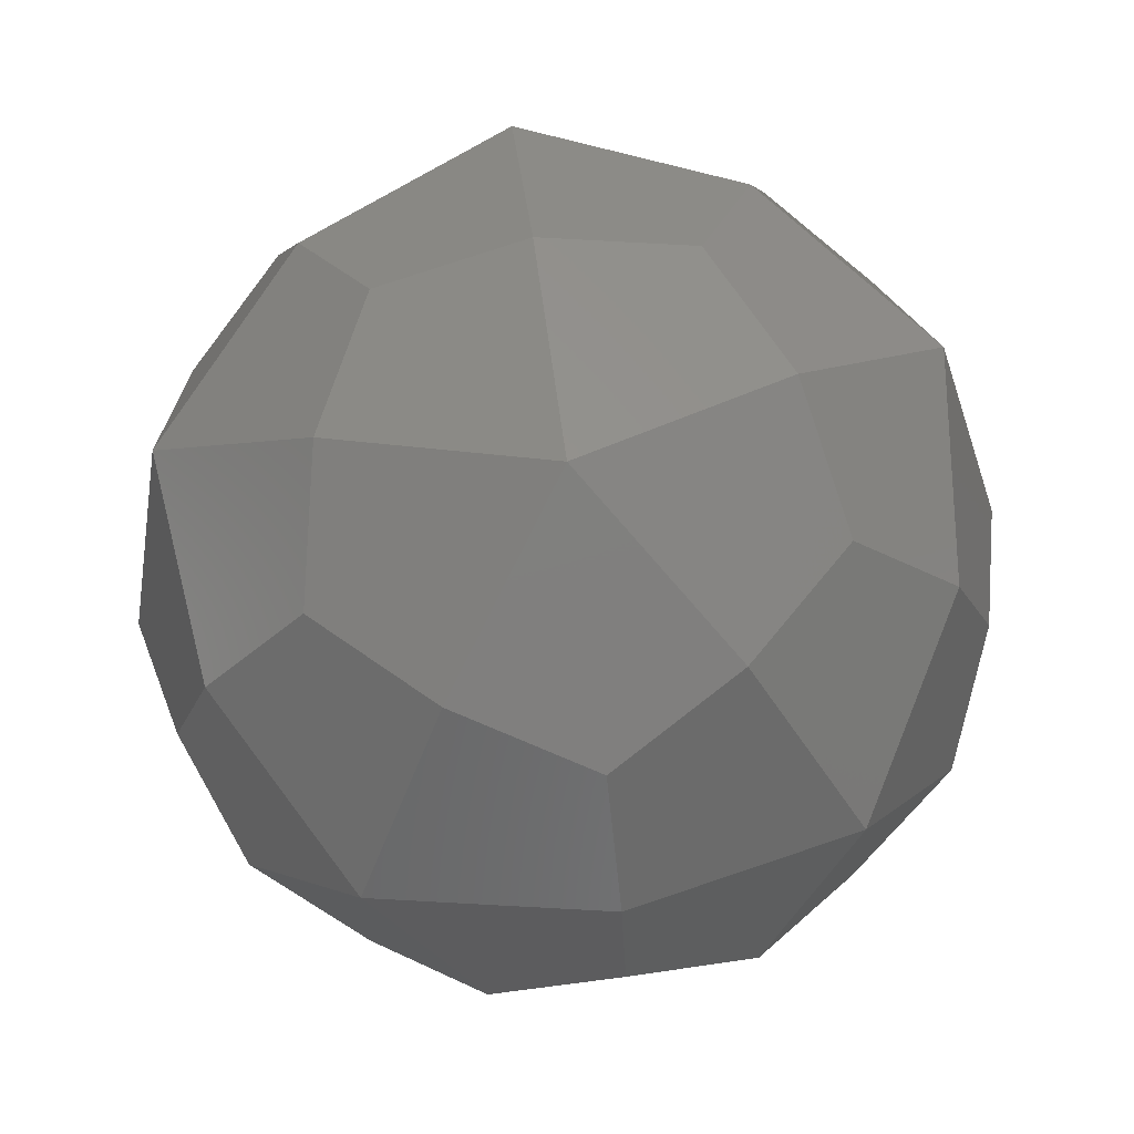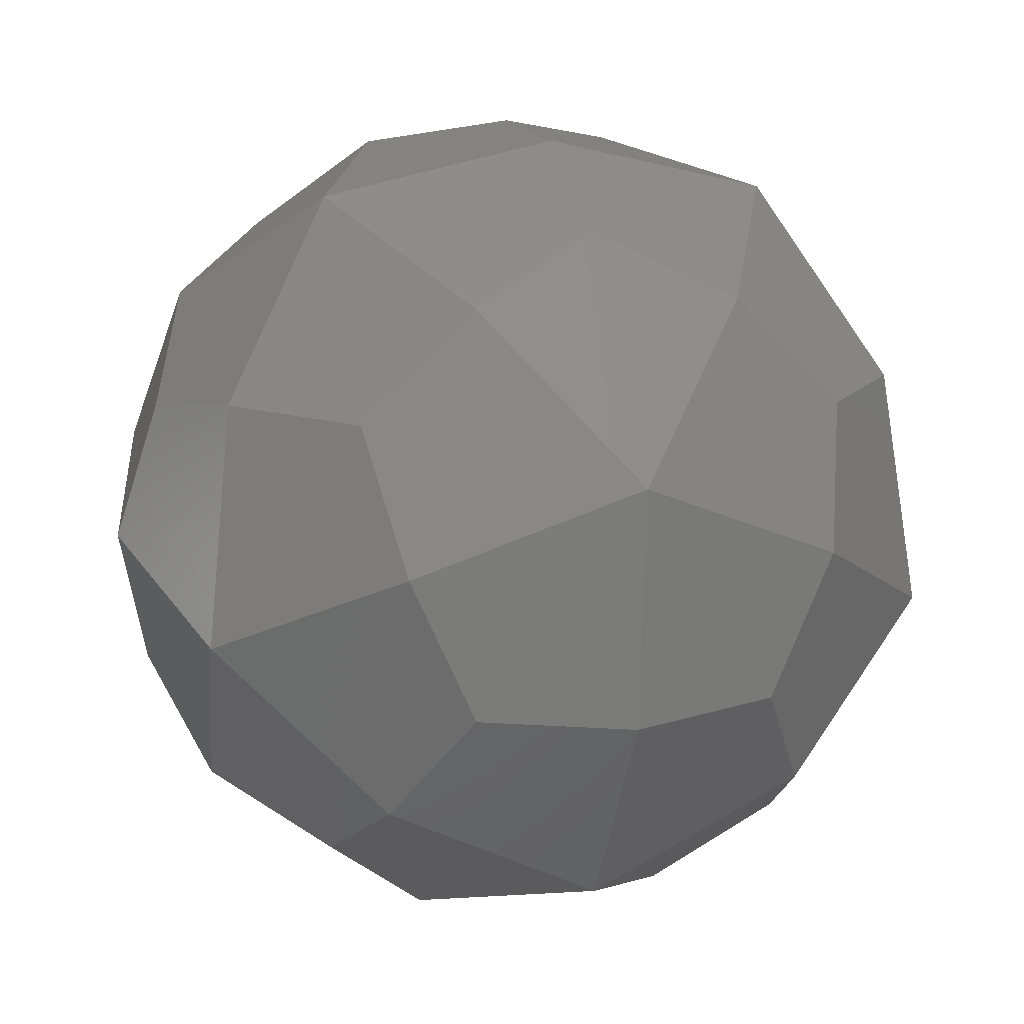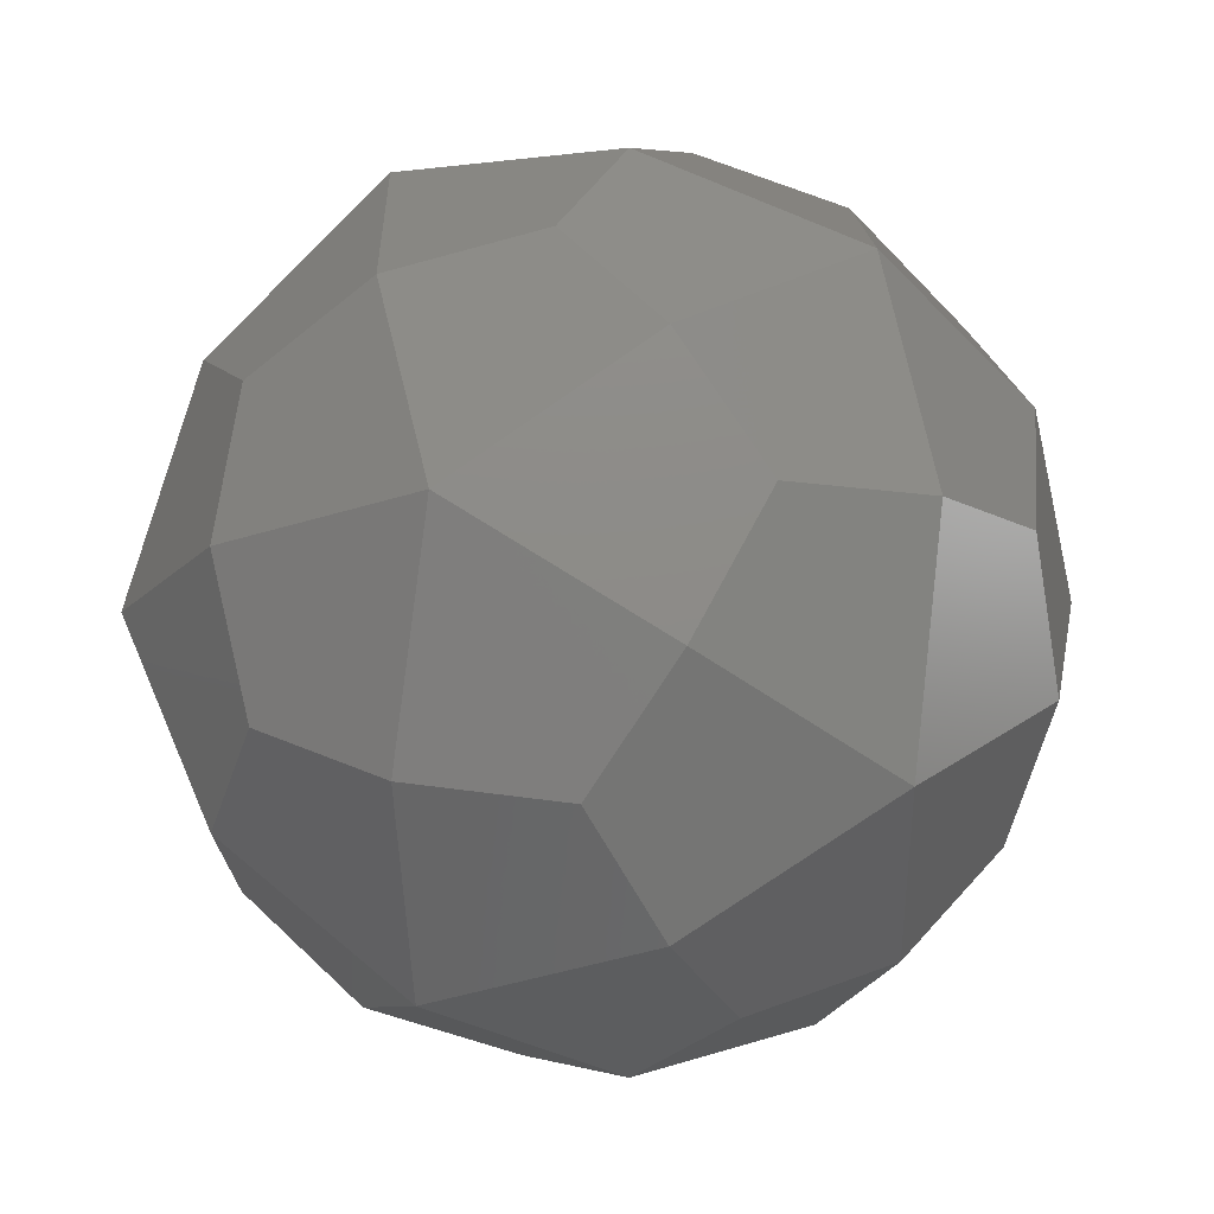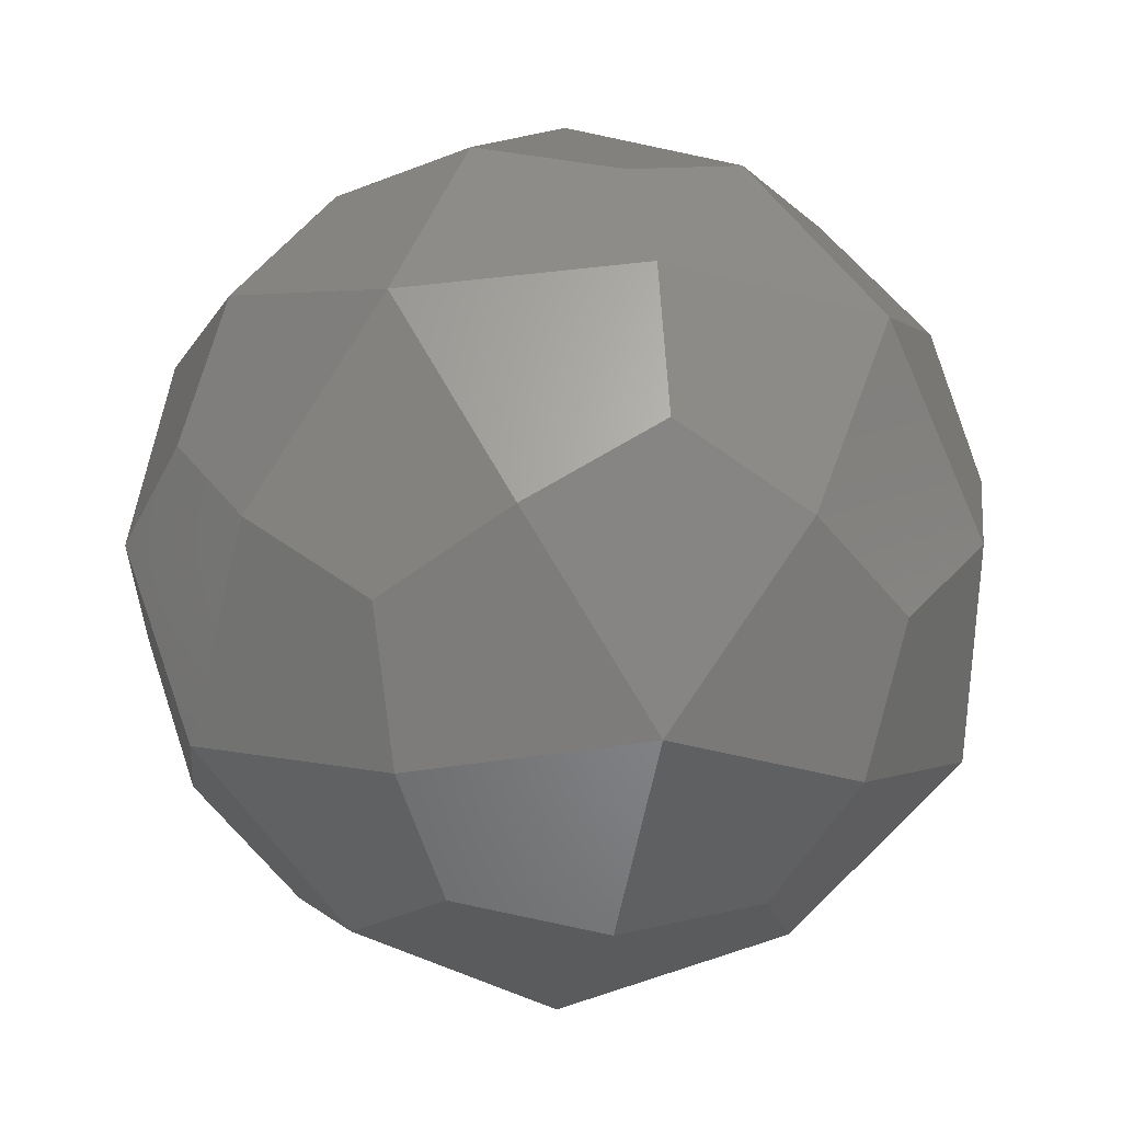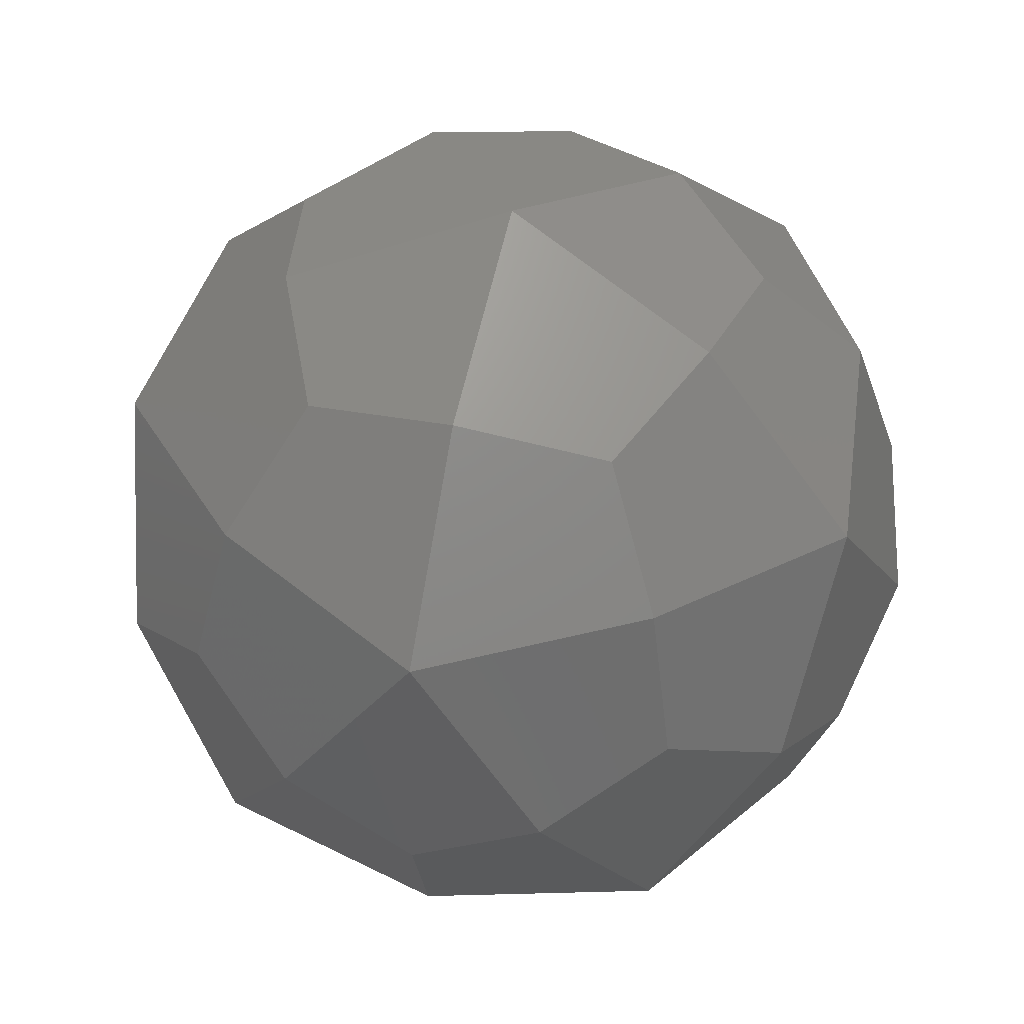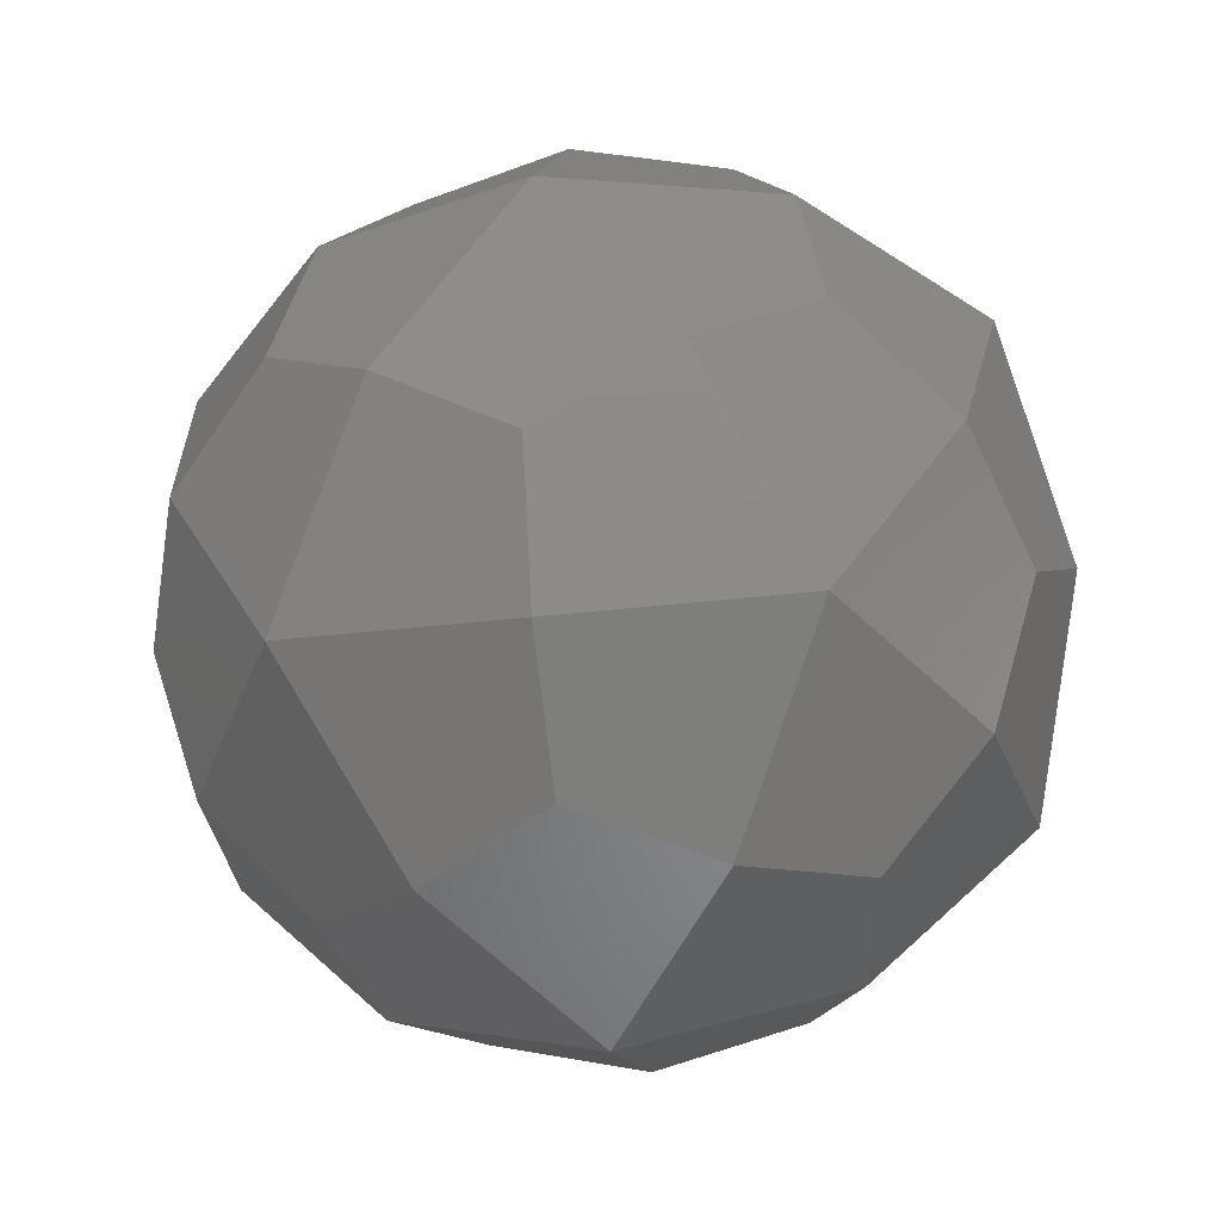
<metadata>
{"format":"stl","ext":"stl","renderer":"f3d","projection":"perspective","resolution":1024,"background":"white","views":[{"elev":78.3,"azim":-79.7,"up":"+Y"},{"elev":-51.9,"azim":25.1,"up":"+Z"},{"elev":4.1,"azim":81.6,"up":"+Z"},{"elev":37.1,"azim":50.4,"up":"+Z"},{"elev":48.0,"azim":-165.7,"up":"+Y"},{"elev":-31.4,"azim":-170.2,"up":"+Y"}]}
</metadata>
<code>
# stl→obj: 62 verts, 120 faces
v 1.127e-06 18.93 99.1
v -0 -47.14 94.28
v 31.75 3.4e-07 97.72
v -31.75 -3.162e-06 97.72
v 51.37 -54.02 70.71
v 58.25 -18.93 80.17
v 55.42 47.14 76.27
v -5.975e-06 54.02 87.4
v -55.42 47.14 76.27
v -51.37 -54.02 70.71
v -58.25 -18.93 80.17
v 83.13 -2.527e-06 60.39
v 89.67 -47.14 29.13
v 36 -80.17 49.55
v -4.01e-06 -87.4 54.02
v 31.75 87.4 43.7
v -6.329e-06 80.17 61.25
v -83.13 7.73e-07 60.39
v -31.75 87.4 43.7
v -36 -80.17 49.55
v -89.67 -47.14 29.13
v 94.25 18.93 30.62
v 83.13 54.02 27.01
v 51.37 -87.4 16.69
v 102.7 -1.24e-06 3.844e-06
v -0 -105.4 0
v 58.25 80.17 18.93
v 0 105.4 0
v -94.25 18.93 30.62
v -83.13 54.02 27.01
v -58.25 80.17 18.93
v -51.37 -87.4 16.69
v -102.7 1.24e-06 -3.844e-06
v 89.67 47.14 -29.13
v 58.25 -80.17 -18.93
v 83.13 -54.02 -27.01
v 94.25 -18.93 -30.62
v 31.75 -87.4 -43.7
v 51.37 87.4 -16.69
v -51.37 87.4 -16.69
v -89.67 47.14 -29.13
v -58.25 -80.17 -18.93
v -83.13 -54.02 -27.01
v -31.75 -87.4 -43.7
v -94.25 -18.93 -30.62
v 83.13 -7.73e-07 -60.39
v 55.42 -47.14 -76.27
v 6.329e-06 -80.17 -61.25
v 36 80.17 -49.55
v 4.01e-06 87.4 -54.02
v 51.37 54.02 -70.71
v -36 80.17 -49.55
v -83.13 2.527e-06 -60.39
v -51.37 54.02 -70.71
v -55.42 -47.14 -76.27
v 58.25 18.93 -80.17
v 5.975e-06 -54.02 -87.4
v 31.75 3.162e-06 -97.72
v 0 47.14 -94.28
v -58.25 18.93 -80.17
v -31.75 -3.4e-07 -97.72
v -1.127e-06 -18.93 -99.1
f 1 2 3
f 2 1 4
f 3 5 6
f 5 3 2
f 7 1 3
f 1 7 8
f 9 1 8
f 1 9 4
f 4 10 2
f 10 4 11
f 3 12 7
f 12 3 6
f 6 13 12
f 13 6 5
f 14 2 15
f 2 14 5
f 16 8 7
f 8 16 17
f 18 4 9
f 4 18 11
f 17 9 8
f 9 17 19
f 20 2 10
f 2 20 15
f 21 11 18
f 11 21 10
f 7 22 23
f 22 7 12
f 14 13 5
f 13 14 24
f 13 22 12
f 22 13 25
f 26 14 15
f 14 26 24
f 27 7 23
f 7 27 16
f 28 17 16
f 17 28 19
f 29 9 30
f 9 29 18
f 31 9 19
f 9 31 30
f 21 20 10
f 20 21 32
f 26 20 32
f 20 26 15
f 21 29 33
f 29 21 18
f 22 34 23
f 34 22 25
f 13 35 36
f 35 13 24
f 13 37 25
f 37 13 36
f 26 35 24
f 35 26 38
f 27 28 16
f 28 27 39
f 34 27 23
f 27 34 39
f 28 31 19
f 31 28 40
f 41 29 30
f 29 41 33
f 41 31 40
f 31 41 30
f 42 21 43
f 21 42 32
f 42 26 32
f 26 42 44
f 45 21 33
f 21 45 43
f 37 34 25
f 34 37 46
f 47 35 38
f 35 47 36
f 37 47 46
f 47 37 36
f 48 26 44
f 26 48 38
f 49 28 39
f 28 49 50
f 34 49 39
f 49 34 51
f 28 52 40
f 52 28 50
f 45 41 53
f 41 45 33
f 52 41 40
f 41 52 54
f 55 42 43
f 42 55 44
f 55 45 53
f 45 55 43
f 34 56 51
f 56 34 46
f 48 47 38
f 47 48 57
f 58 46 47
f 46 58 56
f 44 57 48
f 57 44 55
f 59 49 51
f 49 59 50
f 59 52 50
f 52 59 54
f 60 41 54
f 41 60 53
f 53 61 55
f 61 53 60
f 58 51 56
f 51 58 59
f 62 47 57
f 47 62 58
f 55 62 57
f 62 55 61
f 61 54 59
f 54 61 60
f 62 59 58
f 59 62 61

</code>
